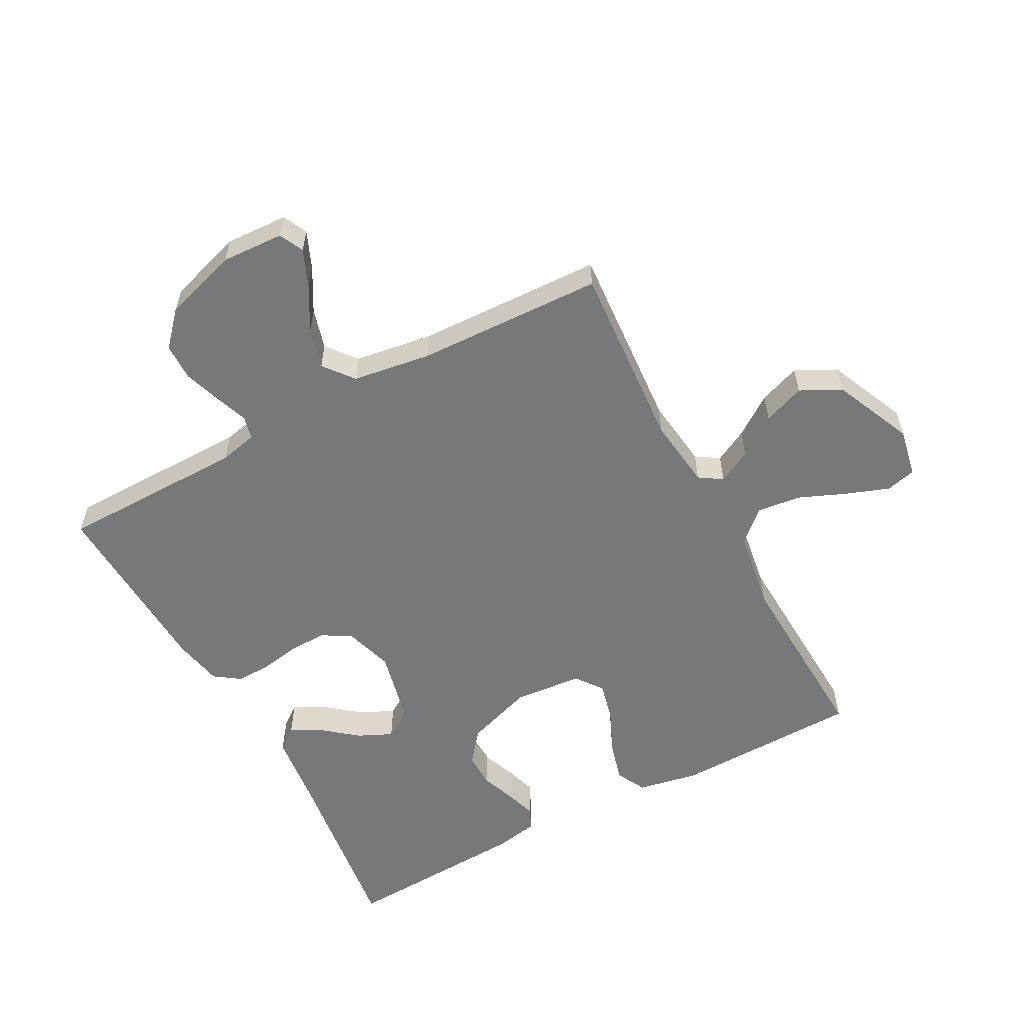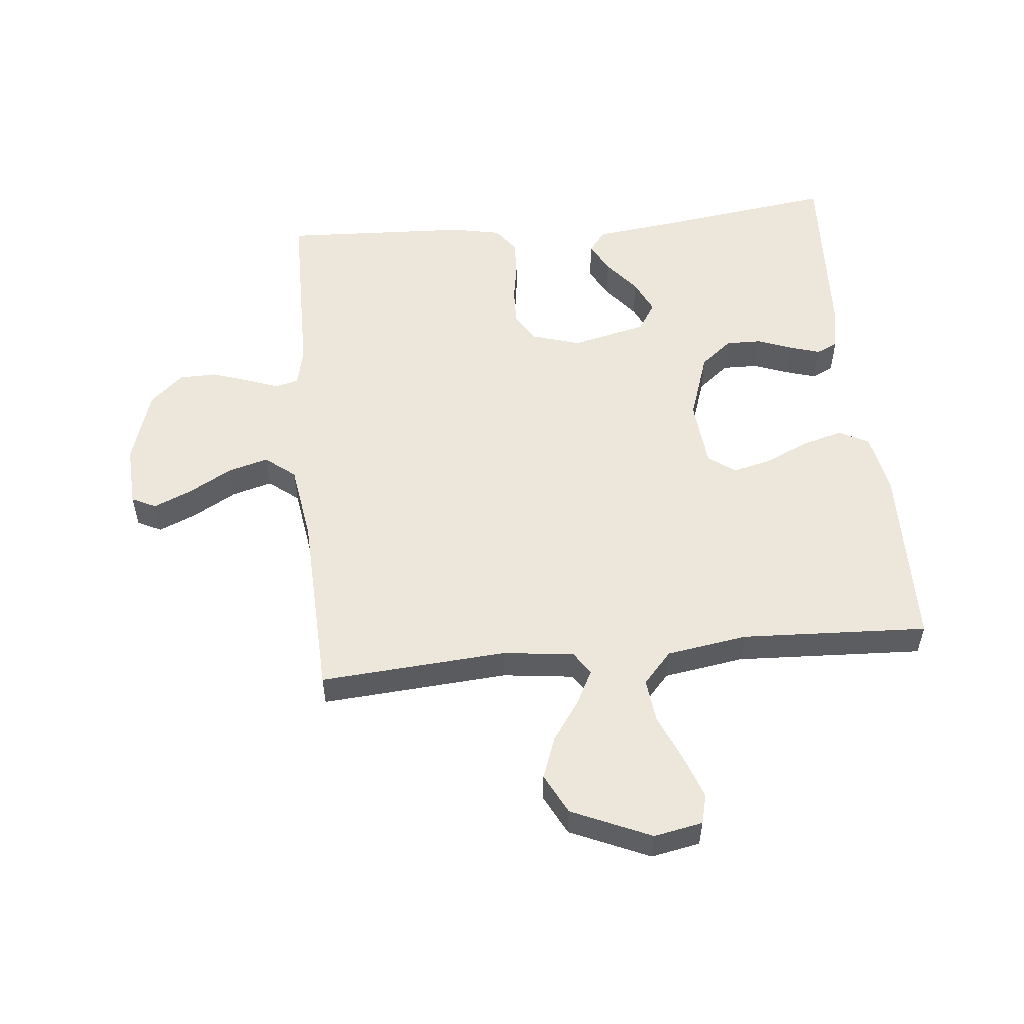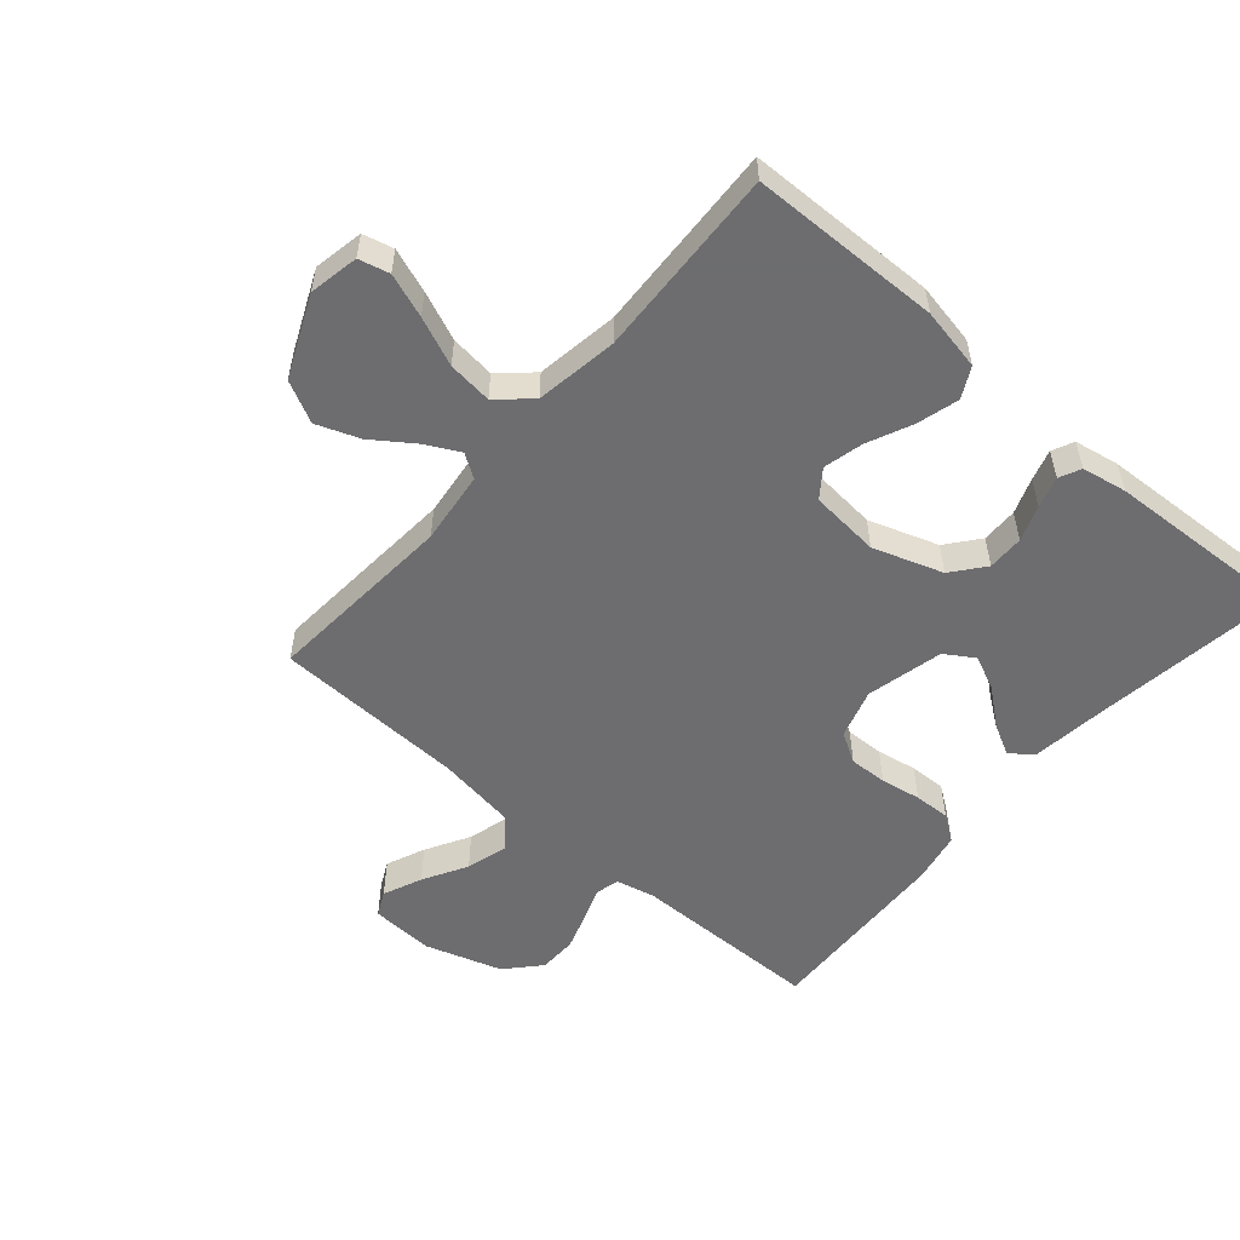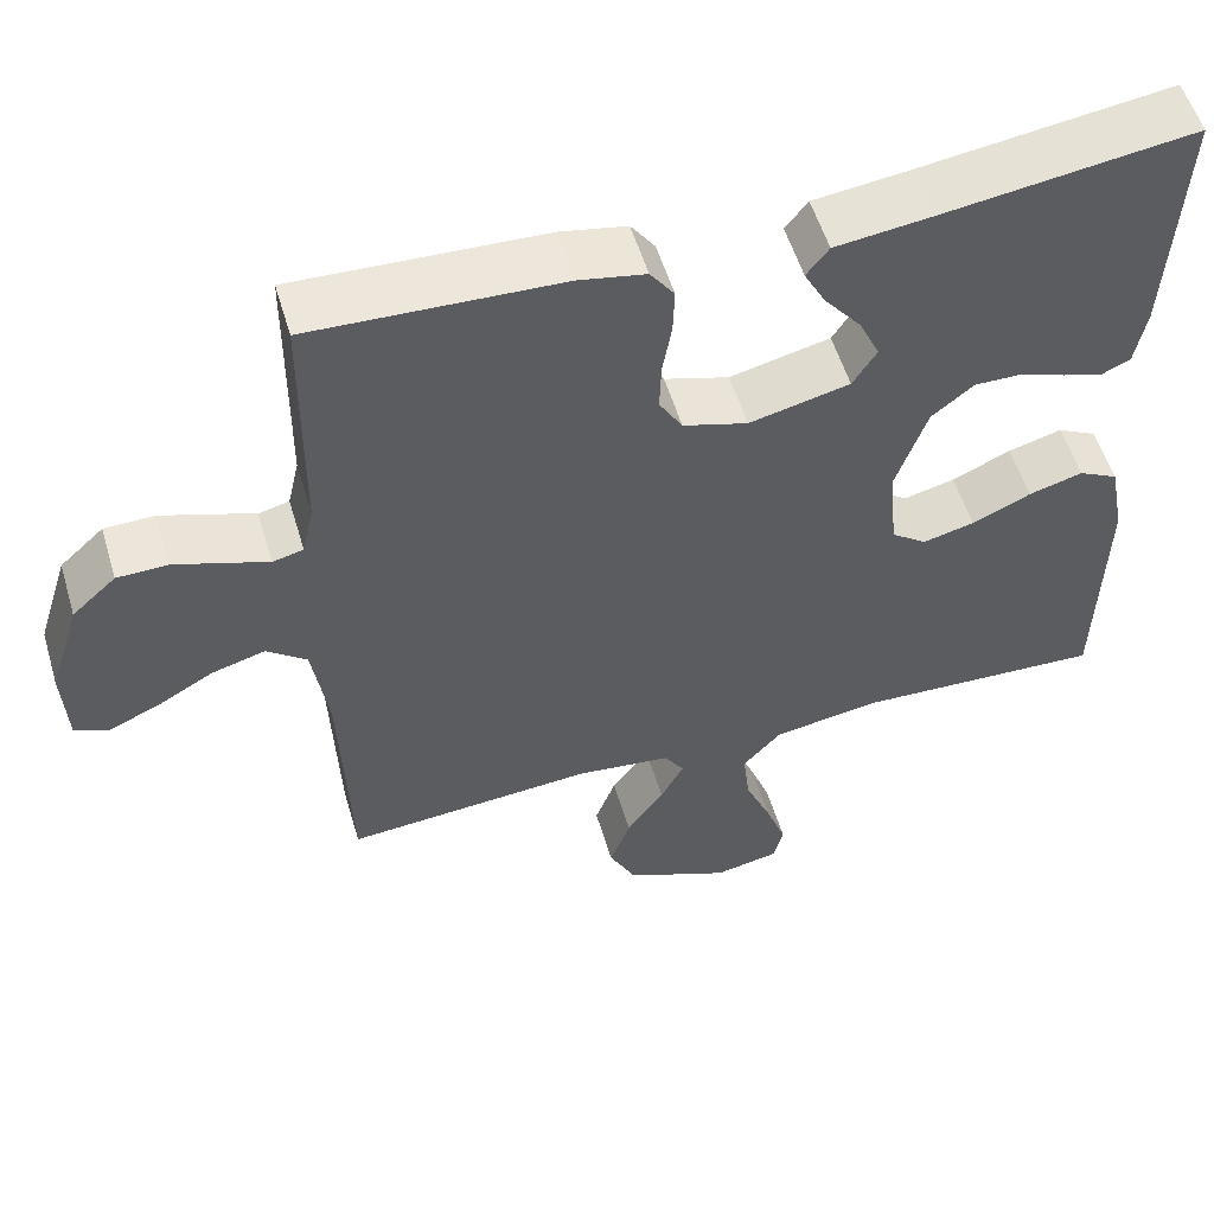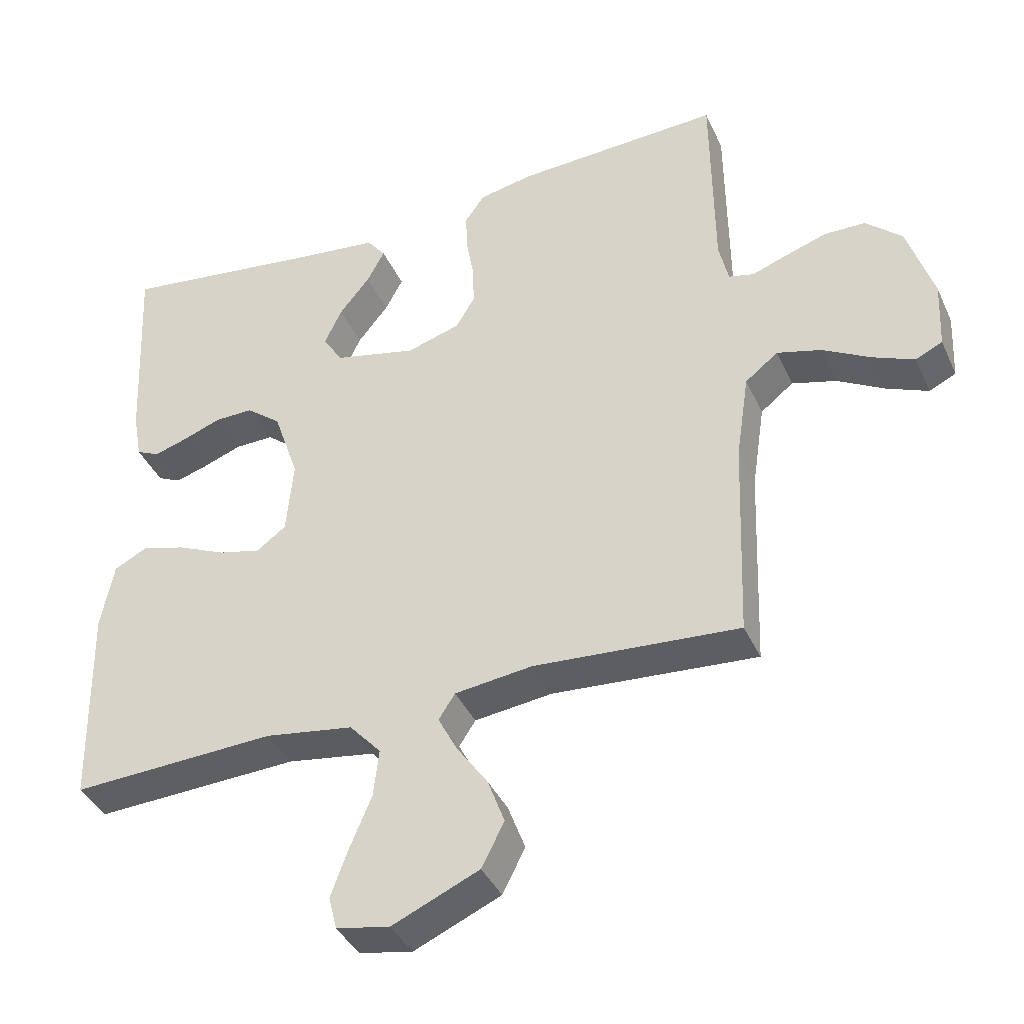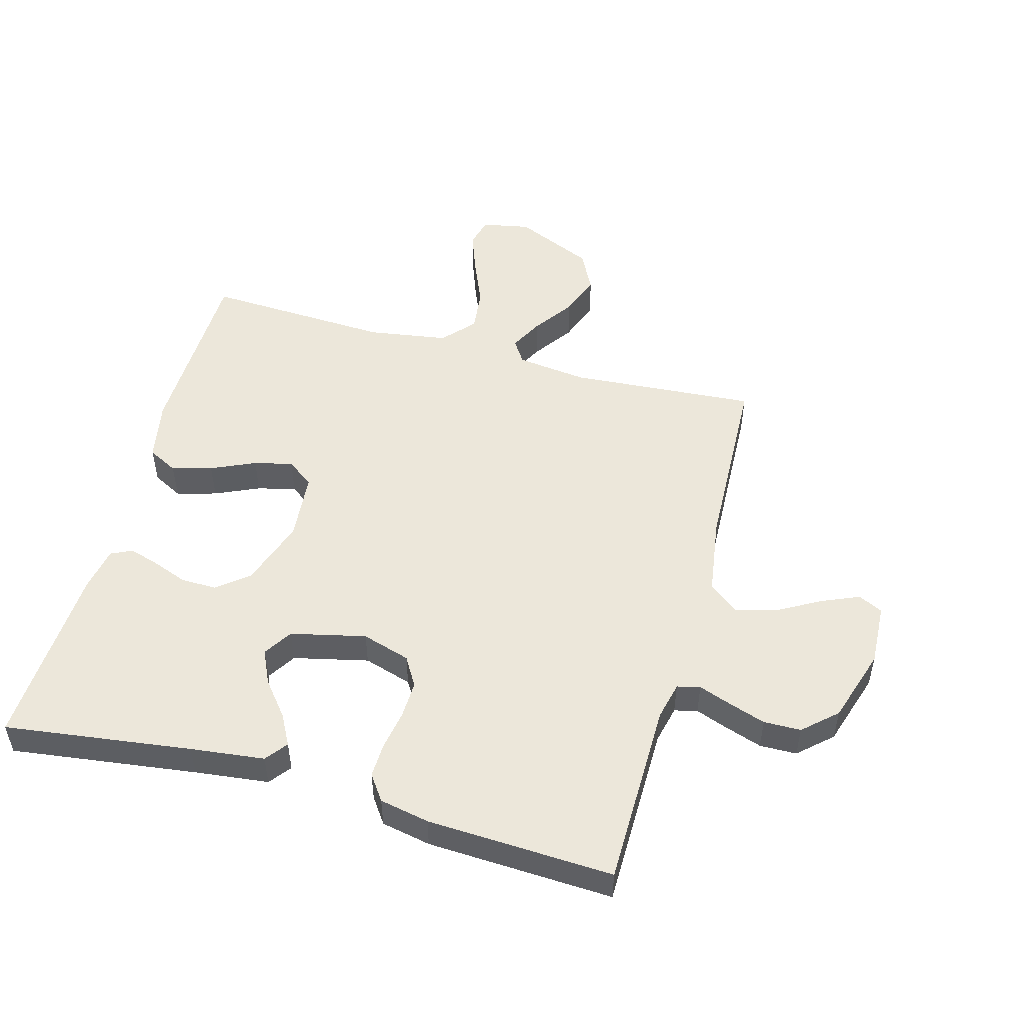
<metadata>
{"format":"obj","ext":"obj","renderer":"f3d","projection":"perspective","resolution":1024,"background":"white","views":[{"elev":-57.4,"azim":118.3,"up":"+Y"},{"elev":53.9,"azim":174.3,"up":"+Y"},{"elev":-54.1,"azim":-130.8,"up":"+Y"},{"elev":55.0,"azim":163.4,"up":"+Z"},{"elev":-39.4,"azim":22.8,"up":"+Z"},{"elev":51.1,"azim":15.4,"up":"+Y"}]}
</metadata>
<code>
v 0.5 0.07 -0.5
v 0.2 0.07 -0.478
v 0.086 0.07 -0.492
v 0.062 0.07 -0.529
v 0.09 0.07 -0.583
v 0.135 0.07 -0.647
v 0.16 0.07 -0.714
v 0.127 0.07 -0.779
v 0 0.07 -0.835
v -0.078 0.07 -0.82
v -0.09 0.07 -0.772
v -0.065 0.07 -0.703
v -0.033 0.07 -0.627
v -0.025 0.07 -0.557
v -0.071 0.07 -0.506
v -0.2 0.07 -0.486
v -0.5 0.07 -0.5
v -0.506 0.07 -0.2
v -0.487 0.07 -0.102
v -0.439 0.07 -0.077
v -0.374 0.07 -0.095
v -0.303 0.07 -0.127
v -0.241 0.07 -0.142
v -0.198 0.07 -0.11
v -0.188 0.07 0
v -0.225 0.07 0.109
v -0.276 0.07 0.15
v -0.333 0.07 0.149
v -0.389 0.07 0.128
v -0.438 0.07 0.113
v -0.472 0.07 0.129
v -0.485 0.07 0.2
v -0.5 0.07 0.5
v -0.2 0.07 0.46
v -0.081 0.07 0.446
v -0.054 0.07 0.411
v -0.08 0.07 0.362
v -0.125 0.07 0.306
v -0.15 0.07 0.252
v -0.121 0.07 0.206
v 0 0.07 0.178
v 0.078 0.07 0.202
v 0.106 0.07 0.249
v 0.104 0.07 0.309
v 0.093 0.07 0.372
v 0.091 0.07 0.429
v 0.12 0.07 0.47
v 0.2 0.07 0.486
v 0.5 0.07 0.5
v 0.503 0.07 0.2
v 0.517 0.07 0.139
v 0.554 0.07 0.13
v 0.606 0.07 0.149
v 0.666 0.07 0.169
v 0.726 0.07 0.168
v 0.779 0.07 0.12
v 0.817 0.07 0
v 0.812 0.07 -0.1
v 0.773 0.07 -0.119
v 0.712 0.07 -0.093
v 0.643 0.07 -0.054
v 0.578 0.07 -0.036
v 0.53 0.07 -0.074
v 0.511 0.07 -0.2
v 0.5 0 -0.5
v 0.2 0 -0.478
v 0.086 0 -0.492
v 0.062 0 -0.529
v 0.09 0 -0.583
v 0.135 0 -0.647
v 0.16 0 -0.714
v 0.127 0 -0.779
v 0 0 -0.835
v -0.078 0 -0.82
v -0.09 0 -0.772
v -0.065 0 -0.703
v -0.033 0 -0.627
v -0.025 0 -0.557
v -0.071 0 -0.506
v -0.2 0 -0.486
v -0.5 0 -0.5
v -0.506 0 -0.2
v -0.487 0 -0.102
v -0.439 0 -0.077
v -0.374 0 -0.095
v -0.303 0 -0.127
v -0.241 0 -0.142
v -0.198 0 -0.11
v -0.188 0 0
v -0.225 0 0.109
v -0.276 0 0.15
v -0.333 0 0.149
v -0.389 0 0.128
v -0.438 0 0.113
v -0.472 0 0.129
v -0.485 0 0.2
v -0.5 0 0.5
v -0.2 0 0.46
v -0.081 0 0.446
v -0.054 0 0.411
v -0.08 0 0.362
v -0.125 0 0.306
v -0.15 0 0.252
v -0.121 0 0.206
v 0 0 0.178
v 0.078 0 0.202
v 0.106 0 0.249
v 0.104 0 0.309
v 0.093 0 0.372
v 0.091 0 0.429
v 0.12 0 0.47
v 0.2 0 0.486
v 0.5 0 0.5
v 0.503 0 0.2
v 0.517 0 0.139
v 0.554 0 0.13
v 0.606 0 0.149
v 0.666 0 0.169
v 0.726 0 0.168
v 0.779 0 0.12
v 0.817 0 0
v 0.812 0 -0.1
v 0.773 0 -0.119
v 0.712 0 -0.093
v 0.643 0 -0.054
v 0.578 0 -0.036
v 0.53 0 -0.074
v 0.511 0 -0.2
f 58 59 60 61
f 58 61 62
f 57 58 62
f 56 57 62
f 55 56 62
f 52 53 54 55
f 52 55 62 63
f 47 48 49 50
f 47 50 51
f 44 45 46 47
f 43 44 47 51
f 42 43 51
f 41 42 51 52
f 35 36 37 38
f 34 35 38 39
f 33 34 39
f 32 33 39 40
f 28 29 30 31
f 28 31 32 40
f 19 20 21 22
f 19 22 23
f 16 17 18 19
f 15 16 19 23
f 14 15 23 24
f 10 11 12 13
f 8 9 10 13
f 8 13 14
f 5 6 7 8
f 4 5 8 14
f 3 4 14 24
f 64 1 2
f 41 52 63 64
f 27 28 40 41
f 26 27 41 64
f 25 26 64 2
f 2 3 24 25
f 125 124 123 122
f 126 125 122
f 126 122 121
f 126 121 120
f 126 120 119
f 119 118 117 116
f 127 126 119 116
f 114 113 112 111
f 115 114 111
f 111 110 109 108
f 115 111 108 107
f 115 107 106
f 116 115 106 105
f 102 101 100 99
f 103 102 99 98
f 103 98 97
f 104 103 97 96
f 95 94 93 92
f 104 96 95 92
f 86 85 84 83
f 87 86 83
f 83 82 81 80
f 87 83 80 79
f 88 87 79 78
f 77 76 75 74
f 77 74 73 72
f 78 77 72
f 72 71 70 69
f 78 72 69 68
f 88 78 68 67
f 66 65 128
f 128 127 116 105
f 105 104 92 91
f 128 105 91 90
f 66 128 90 89
f 89 88 67 66
f 1 65 66 2
f 2 66 67 3
f 3 67 68 4
f 4 68 69 5
f 5 69 70 6
f 6 70 71 7
f 7 71 72 8
f 8 72 73 9
f 9 73 74 10
f 10 74 75 11
f 11 75 76 12
f 12 76 77 13
f 13 77 78 14
f 14 78 79 15
f 15 79 80 16
f 16 80 81 17
f 17 81 82 18
f 18 82 83 19
f 19 83 84 20
f 20 84 85 21
f 21 85 86 22
f 22 86 87 23
f 23 87 88 24
f 24 88 89 25
f 25 89 90 26
f 26 90 91 27
f 27 91 92 28
f 28 92 93 29
f 29 93 94 30
f 30 94 95 31
f 31 95 96 32
f 32 96 97 33
f 33 97 98 34
f 34 98 99 35
f 35 99 100 36
f 36 100 101 37
f 37 101 102 38
f 38 102 103 39
f 39 103 104 40
f 40 104 105 41
f 41 105 106 42
f 42 106 107 43
f 43 107 108 44
f 44 108 109 45
f 45 109 110 46
f 46 110 111 47
f 47 111 112 48
f 48 112 113 49
f 49 113 114 50
f 50 114 115 51
f 51 115 116 52
f 52 116 117 53
f 53 117 118 54
f 54 118 119 55
f 55 119 120 56
f 56 120 121 57
f 57 121 122 58
f 58 122 123 59
f 59 123 124 60
f 60 124 125 61
f 61 125 126 62
f 62 126 127 63
f 63 127 128 64
f 64 128 65 1

</code>
